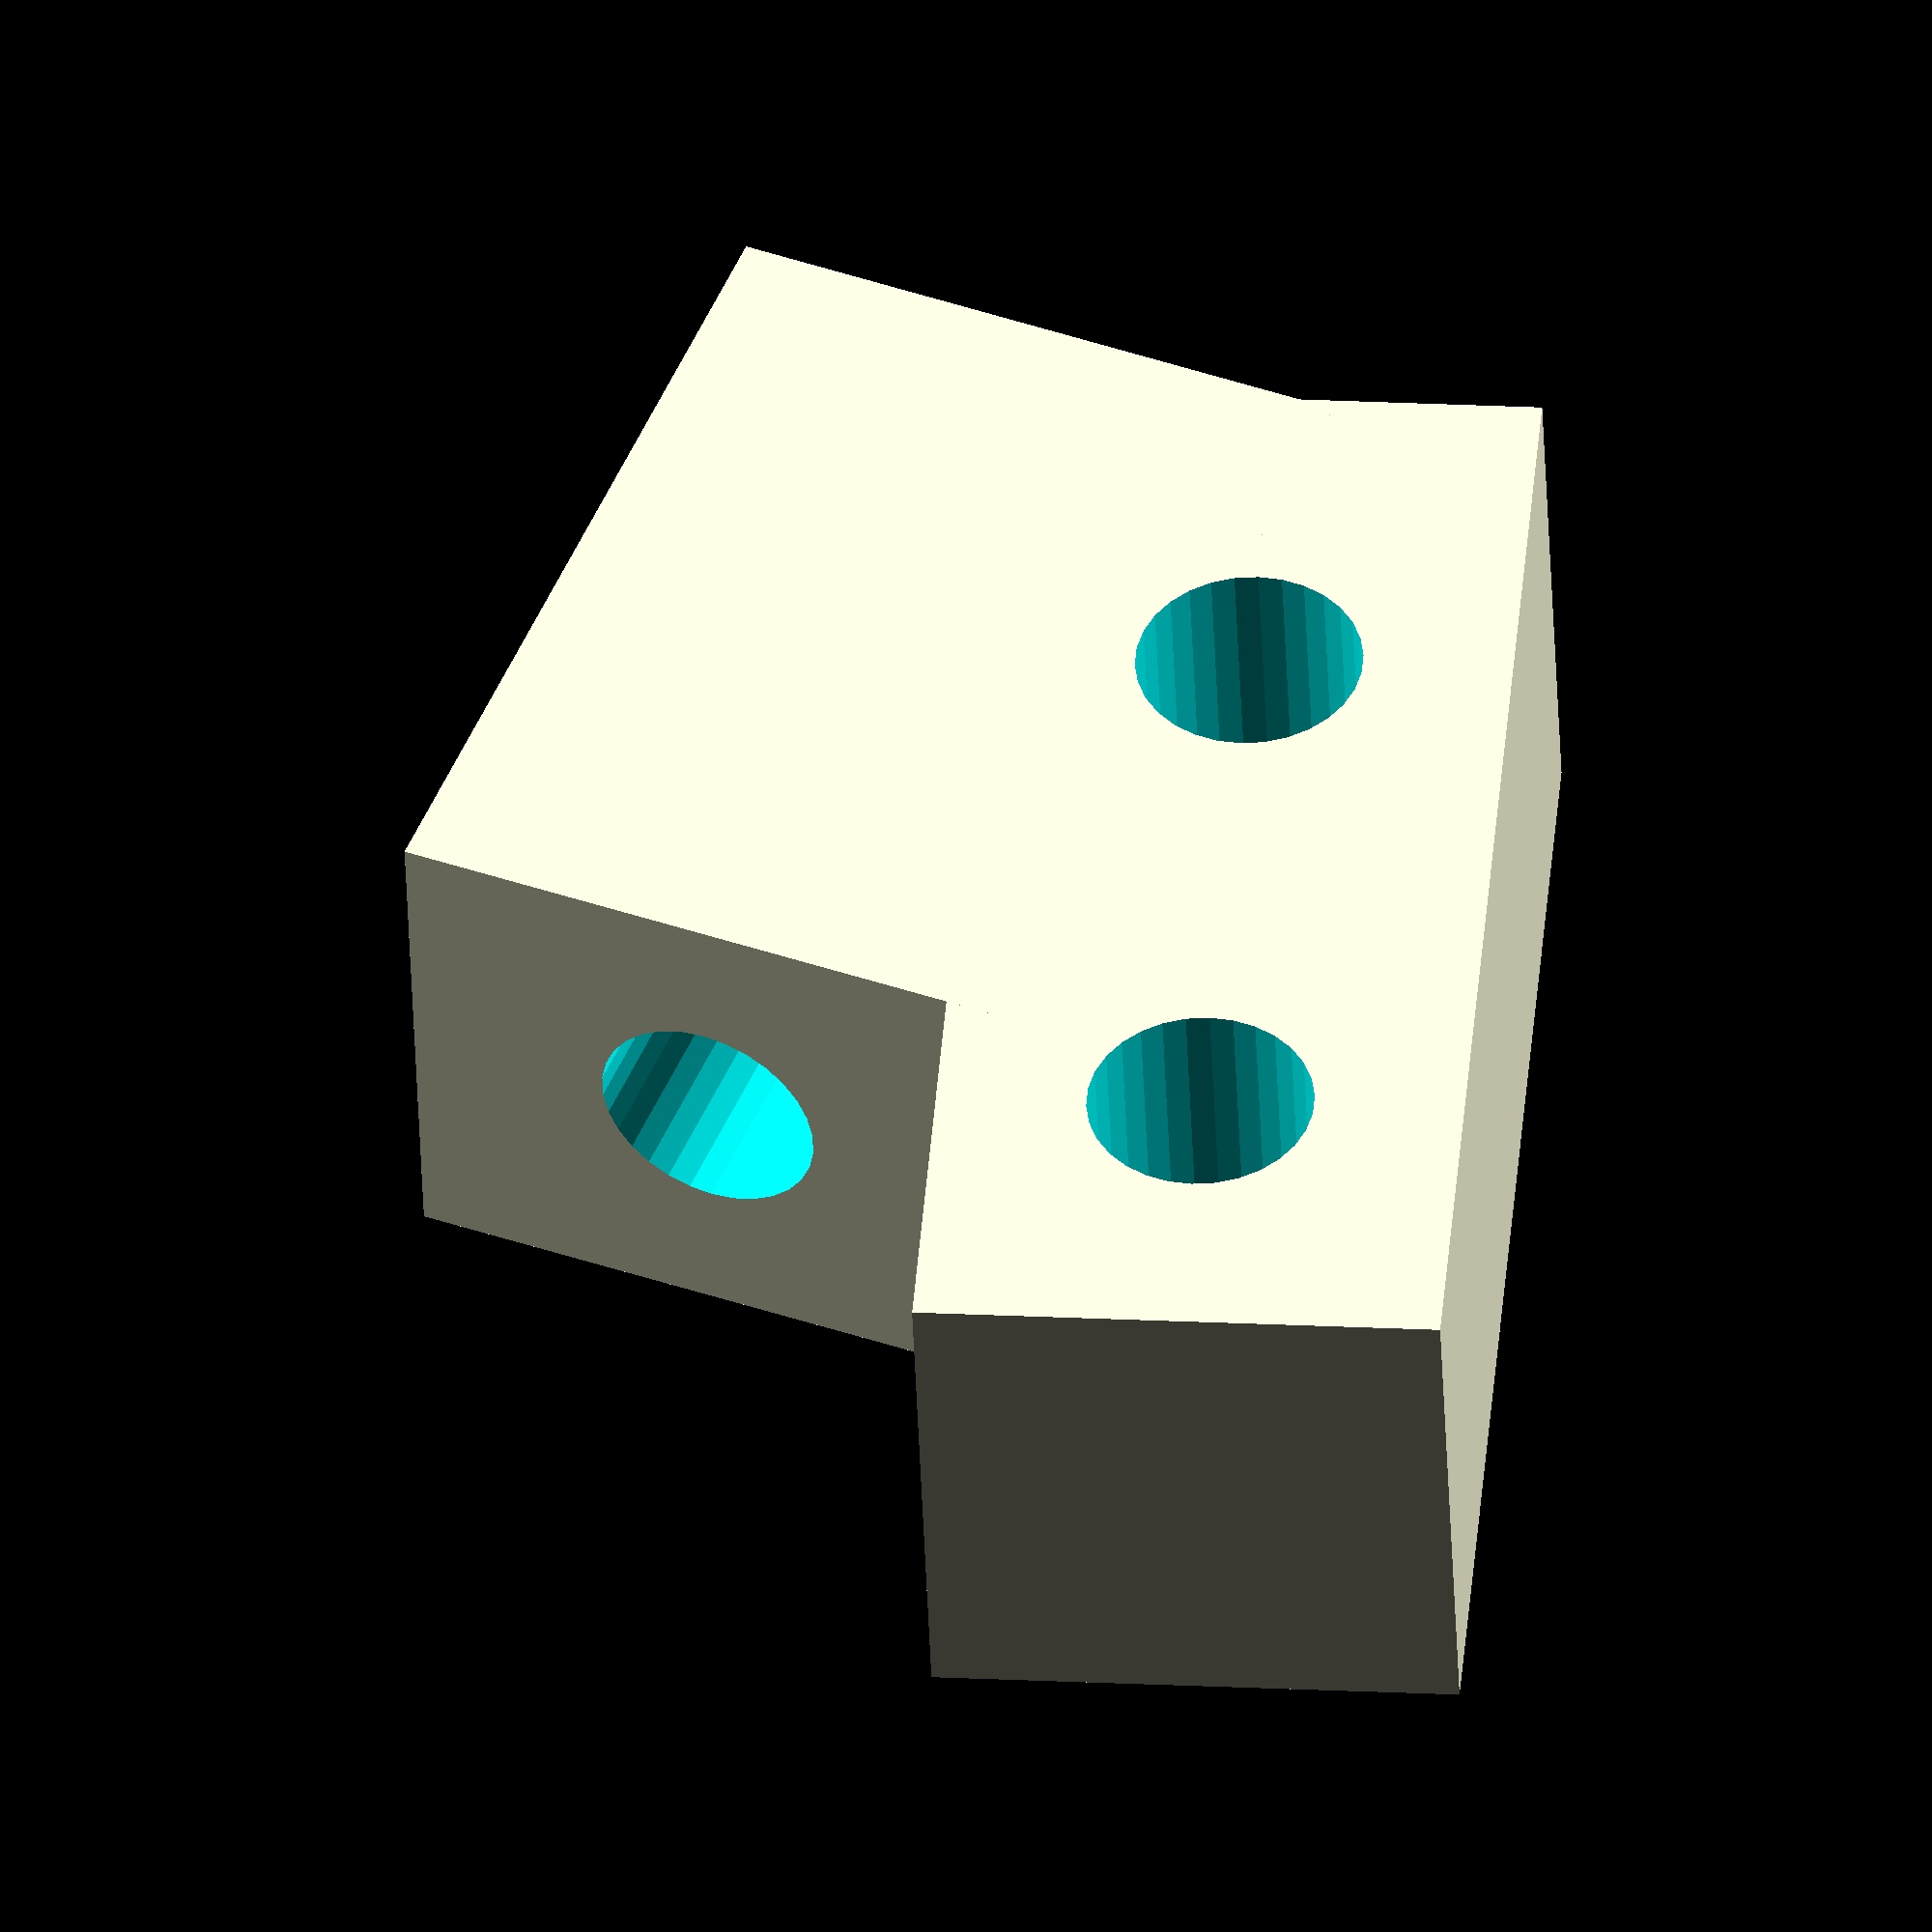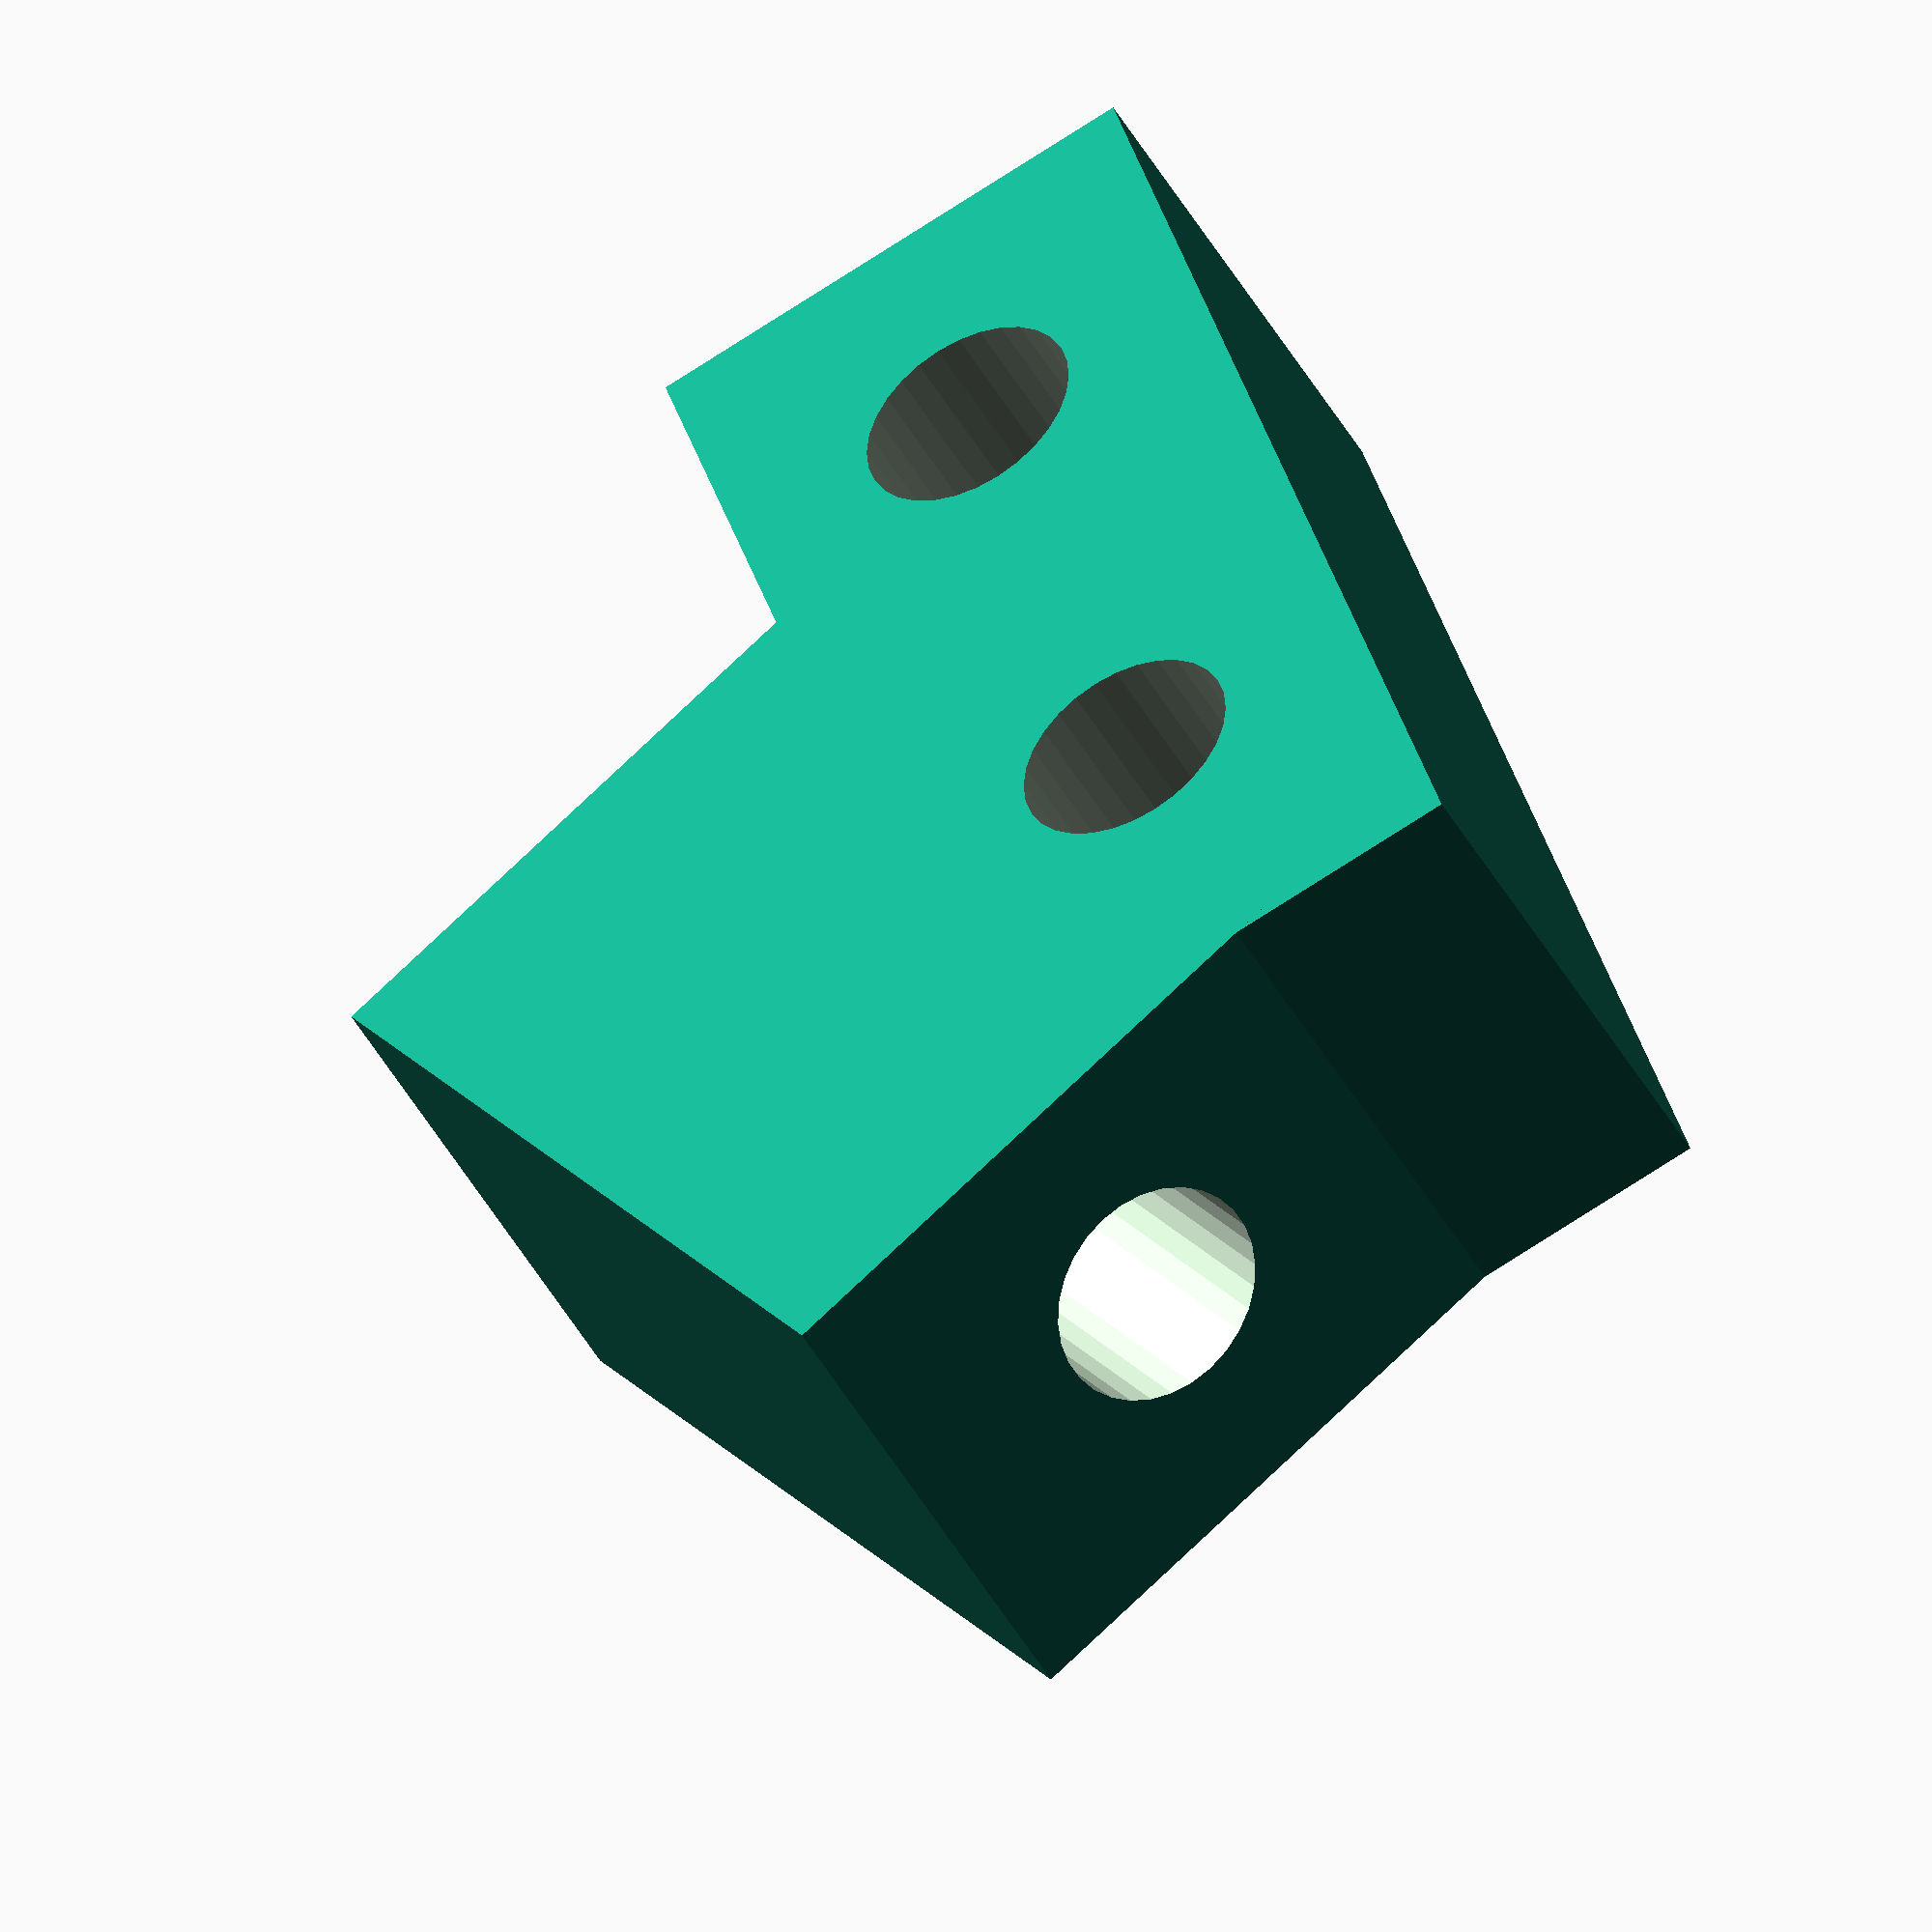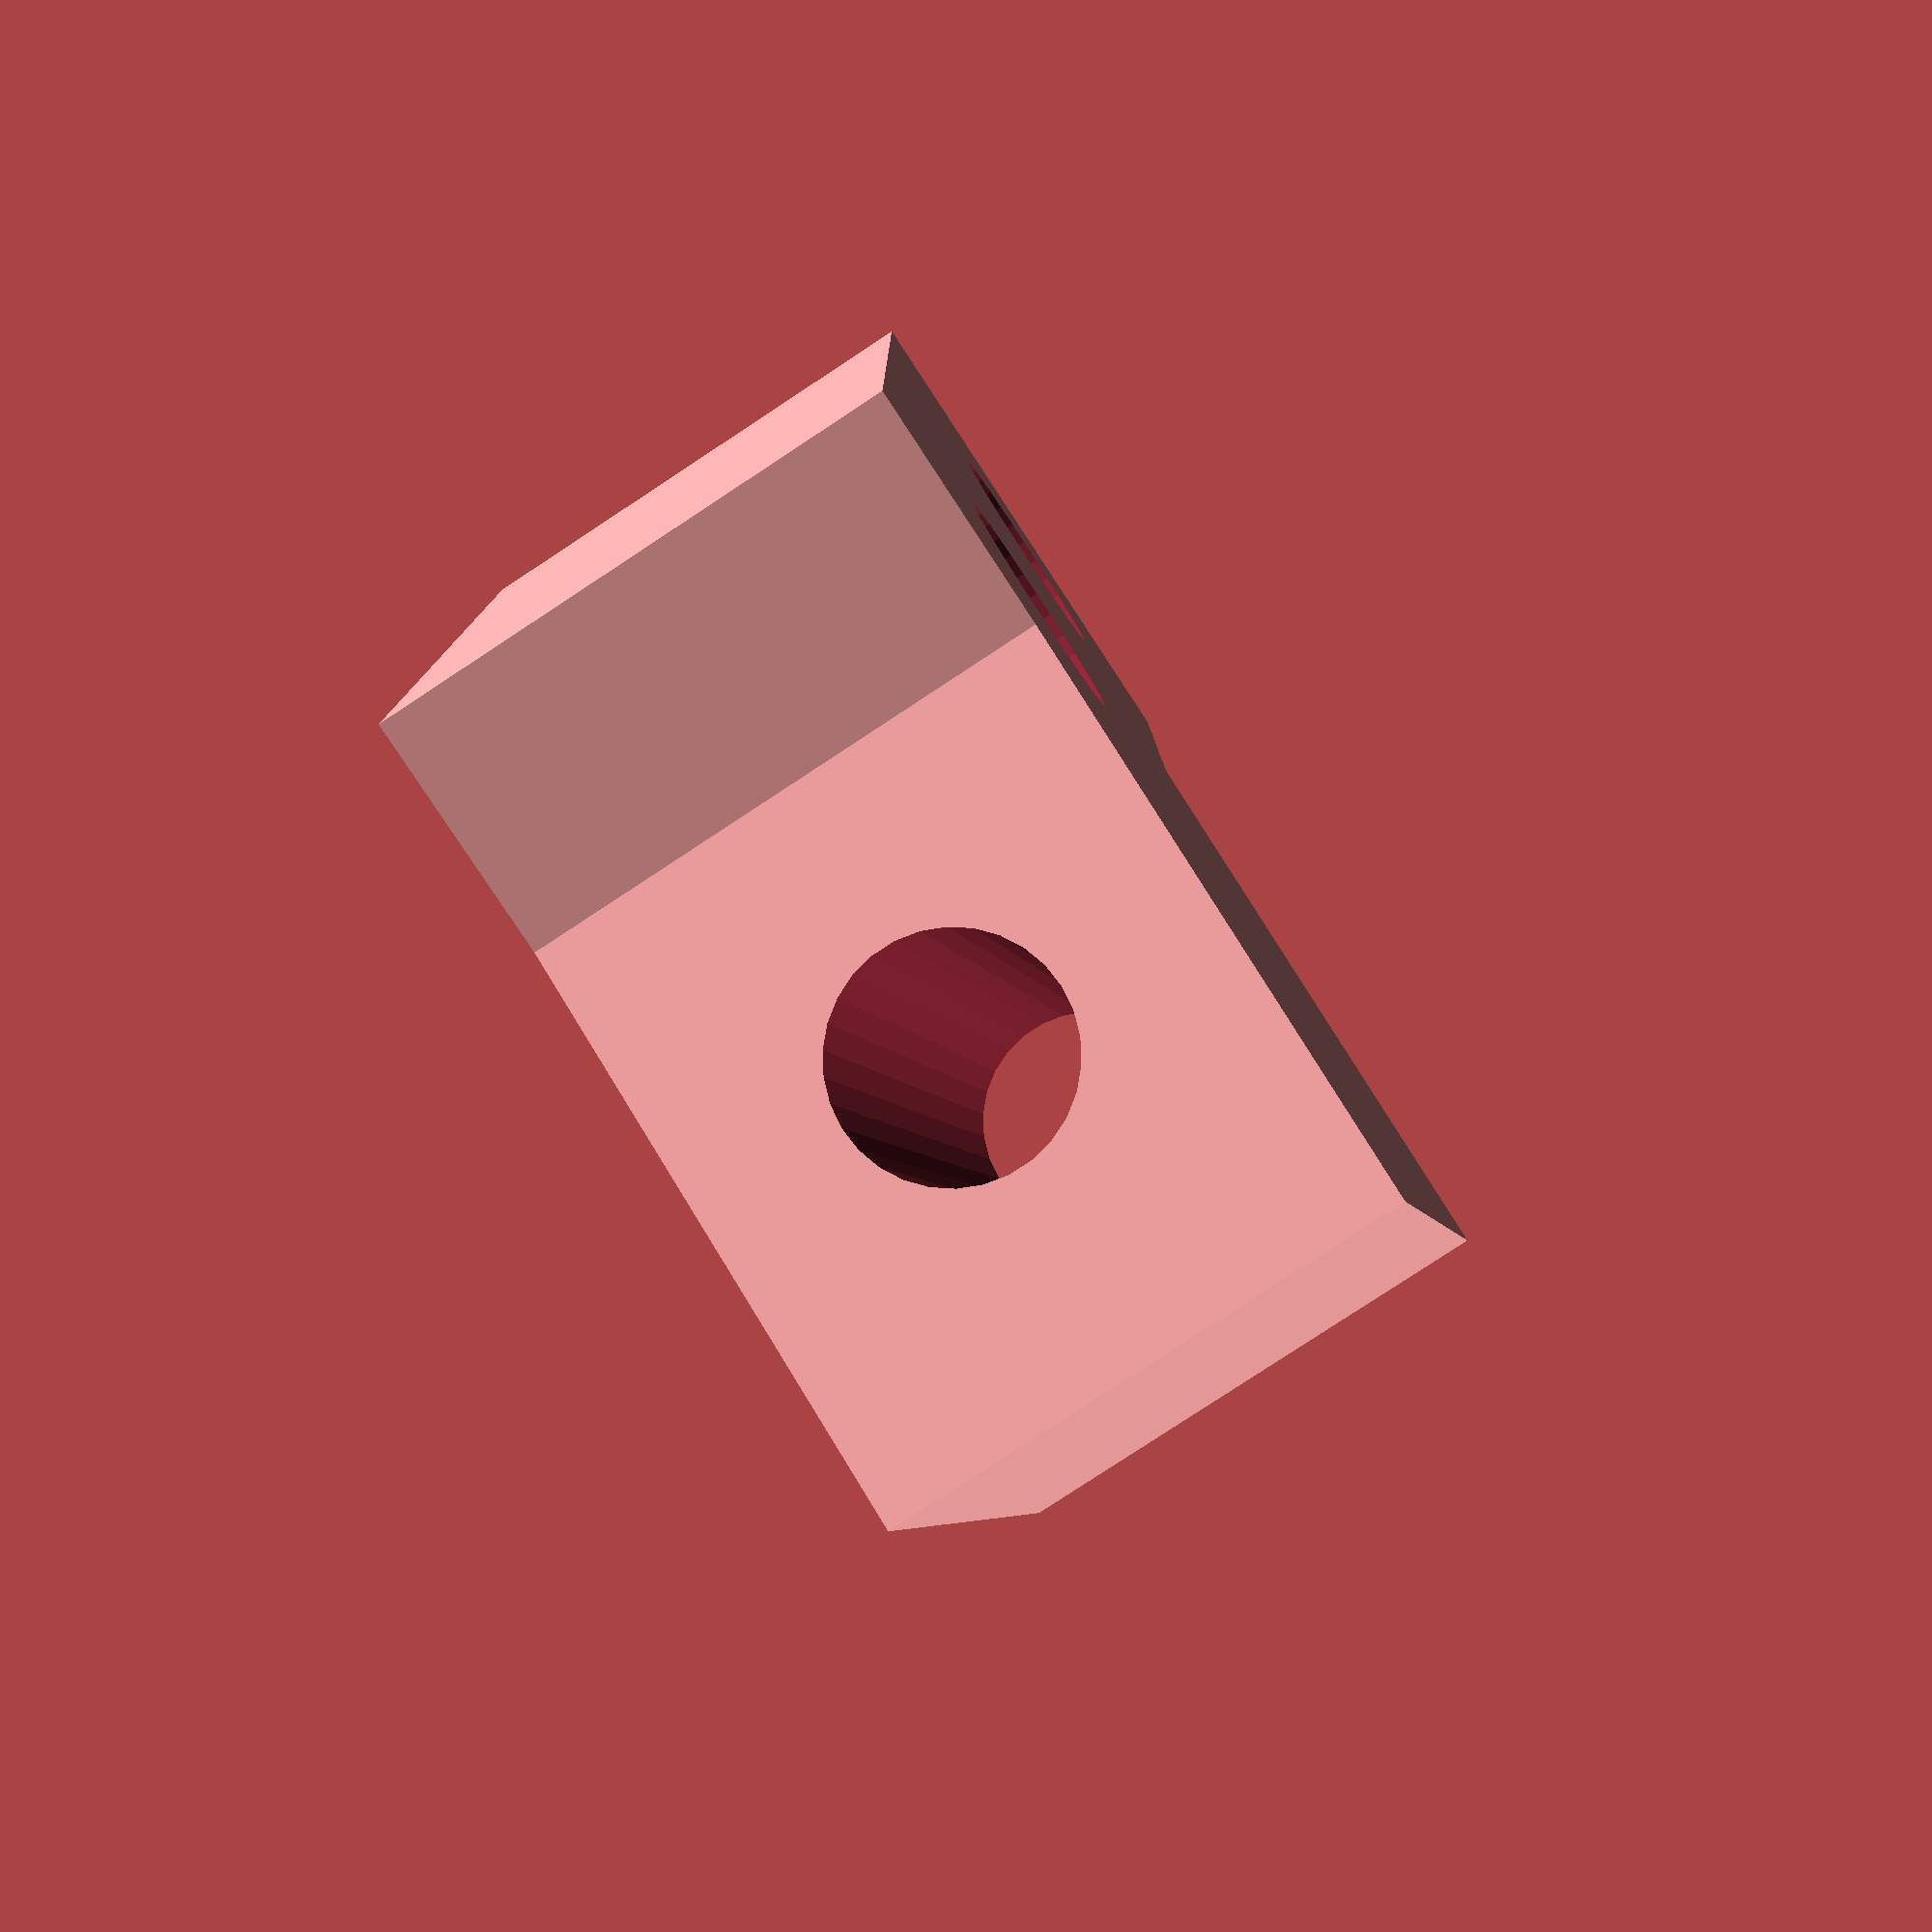
<openscad>
eps = 0.01;

height = 60;
width = 25;
depth = 25;
depth2 = 30;

r_hole = 5.4;

hole_distance = 14.333;


brace_hole_length = 200; // size not important, as long as big enough
brace_hole_length2 = 42;
brace_hole_xpos = 23;
brace_hole_ypos = -11;
brace_hole_height = 1.1*height;

angle = atan(370/120)-90; 


module corner_base(){
	translate([-width/2,-depth/2,0]) cube([width,depth,height]);
	translate([0,brace_hole_ypos,brace_hole_height]) rotate([angle,0,0]) translate([-width/2,-depth2/2,-brace_hole_length2/2-brace_hole_xpos]) cube([width,depth2,brace_hole_length2]);
}

module corner_holes(){
	translate([0,-depth/2,0]){
  		// Bottom hole
		translate([0,depth/2,hole_distance]) rotate([0,90,0]) translate([0,0,-width/2-eps]) cylinder(h = width+2*eps, r=r_hole, $fn=30);
		// Top hole
		translate([0,depth/2,3*hole_distance]) rotate([0,90,0]) translate([0,0,-width/2-eps]) cylinder(h = width+2*eps, r=r_hole, $fn=30);
 	}
	// Brace hole
	translate([0,brace_hole_ypos,brace_hole_height]) rotate([angle,0,0]) translate([0,0,-brace_hole_length/2]) cylinder(h = brace_hole_length, r=r_hole, $fn=30);
}


// Final part
module corner(){
	difference() {
		corner_base();
		corner_holes();
	}
}

echo("hole_distance=", hole_distance);
echo("angle=", angle);

translate([0,0,width/2]) rotate([0,90,0]) corner();

</openscad>
<views>
elev=223.5 azim=85.4 roll=357.9 proj=o view=wireframe
elev=47.3 azim=73.0 roll=28.0 proj=o view=wireframe
elev=261.0 azim=270.9 roll=56.7 proj=p view=solid
</views>
